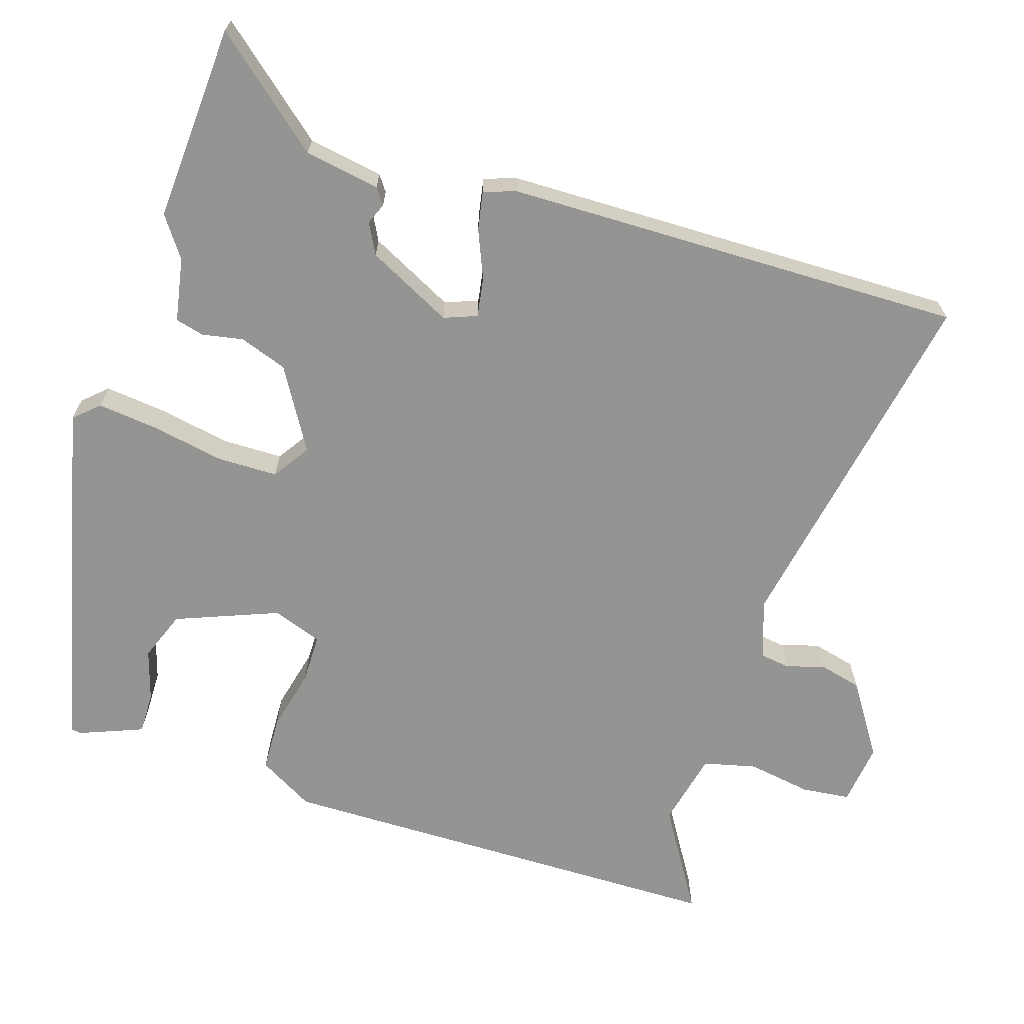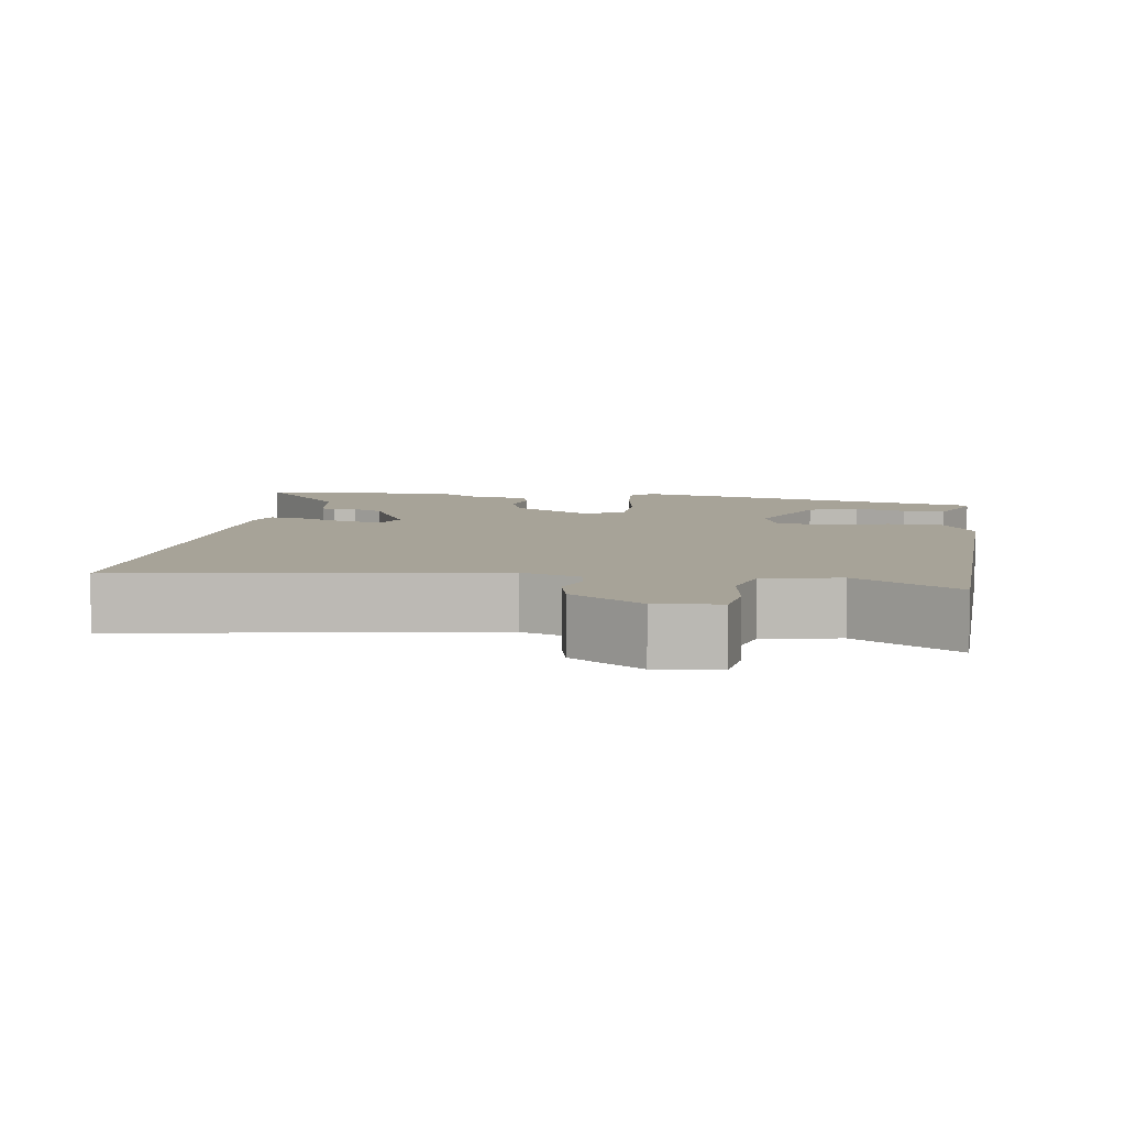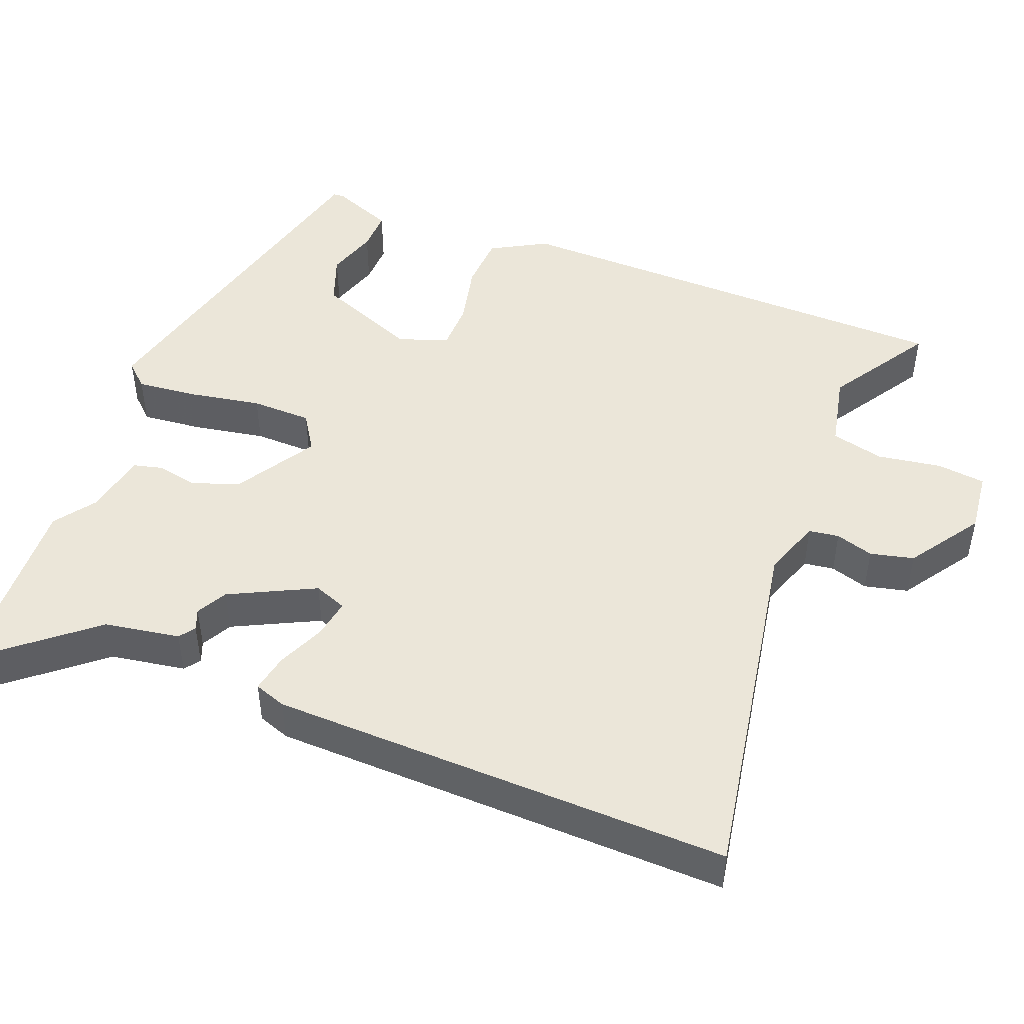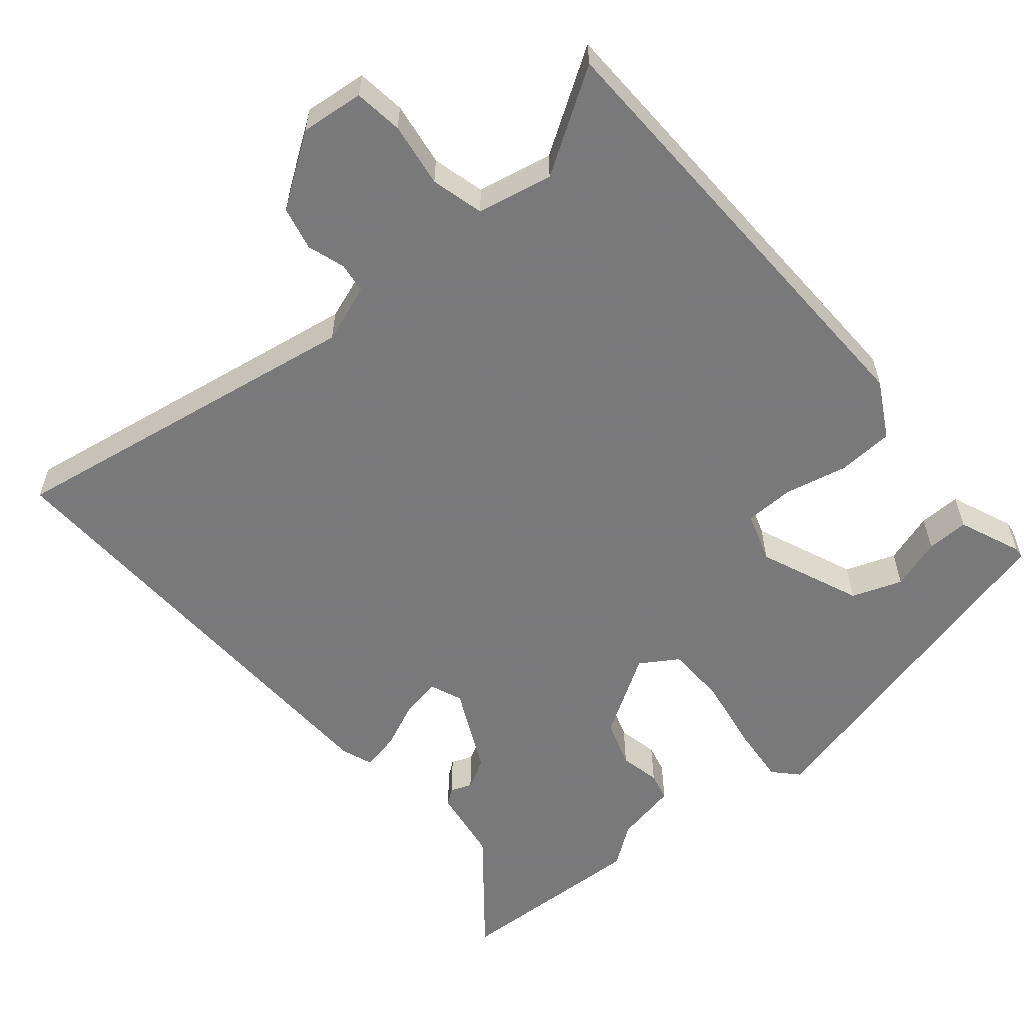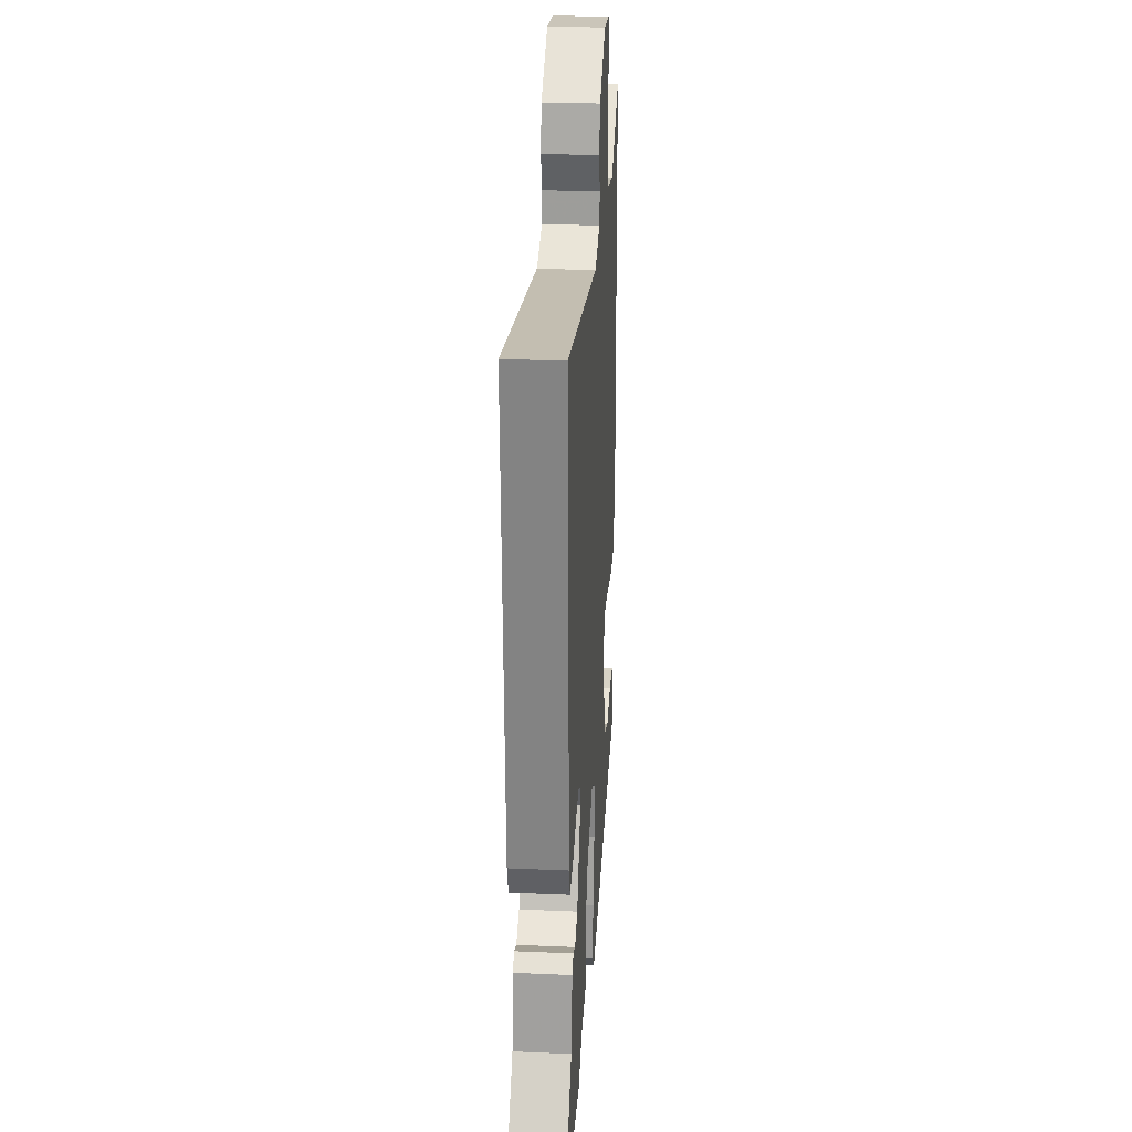
<metadata>
{"format":"obj","ext":"obj","renderer":"f3d","projection":"perspective","resolution":1024,"background":"white","views":[{"elev":-66.9,"azim":-109.1,"up":"+Y"},{"elev":6.8,"azim":8.0,"up":"+Y"},{"elev":47.2,"azim":-69.6,"up":"+Y"},{"elev":-57.8,"azim":39.5,"up":"+Y"},{"elev":26.0,"azim":-86.1,"up":"+Z"}]}
</metadata>
<code>
v -0.317 0.07 -0.506
v -0.583 0.07 -0.497
v -0.462 0.07 -0.346
v -0.447 0.07 -0.244
v -0.426 0.07 -0.228
v -0.397 0.07 -0.239
v -0.356 0.07 -0.216
v -0.301 0.07 -0.1
v -0.319 0.07 -0.056
v -0.372 0.07 -0.066
v -0.436 0.07 -0.095
v -0.488 0.07 -0.106
v -0.504 0.07 -0.063
v -0.53 0.07 0.559
v -0.038 0.07 0.482
v 0.041 0.07 0.511
v 0.046 0.07 0.552
v 0.029 0.07 0.603
v 0.042 0.07 0.662
v 0.138 0.07 0.729
v 0.223 0.07 0.721
v 0.232 0.07 0.655
v 0.22 0.07 0.568
v 0.239 0.07 0.497
v 0.341 0.07 0.477
v 0.478 0.07 0.566
v 0.5 0.07 -0.054
v 0.459 0.07 -0.13
v 0.383 0.07 -0.135
v 0.298 0.07 -0.117
v 0.231 0.07 -0.119
v 0.209 0.07 -0.187
v 0.267 0.07 -0.324
v 0.335 0.07 -0.348
v 0.404 0.07 -0.325
v 0.461 0.07 -0.323
v 0.497 0.07 -0.408
v 0.496 0.07 -0.422
v 0.011 0.07 -0.548
v -0.02 0.07 -0.516
v -0.013 0.07 -0.434
v 0.003 0.07 -0.335
v 0 0.07 -0.253
v -0.051 0.07 -0.221
v -0.159 0.07 -0.289
v -0.18 0.07 -0.354
v -0.168 0.07 -0.409
v -0.177 0.07 -0.448
v -0.263 0.07 -0.466
v -0.317 0 -0.506
v -0.583 0 -0.497
v -0.462 0 -0.346
v -0.447 0 -0.244
v -0.426 0 -0.228
v -0.397 0 -0.239
v -0.356 0 -0.216
v -0.301 0 -0.1
v -0.319 0 -0.056
v -0.372 0 -0.066
v -0.436 0 -0.095
v -0.488 0 -0.106
v -0.504 0 -0.063
v -0.53 0 0.559
v -0.038 0 0.482
v 0.041 0 0.511
v 0.046 0 0.552
v 0.029 0 0.603
v 0.042 0 0.662
v 0.138 0 0.729
v 0.223 0 0.721
v 0.232 0 0.655
v 0.22 0 0.568
v 0.239 0 0.497
v 0.341 0 0.477
v 0.478 0 0.566
v 0.5 0 -0.054
v 0.459 0 -0.13
v 0.383 0 -0.135
v 0.298 0 -0.117
v 0.231 0 -0.119
v 0.209 0 -0.187
v 0.267 0 -0.324
v 0.335 0 -0.348
v 0.404 0 -0.325
v 0.461 0 -0.323
v 0.497 0 -0.408
v 0.496 0 -0.422
v 0.011 0 -0.548
v -0.02 0 -0.516
v -0.013 0 -0.434
v 0.003 0 -0.335
v 0 0 -0.253
v -0.051 0 -0.221
v -0.159 0 -0.289
v -0.18 0 -0.354
v -0.168 0 -0.409
v -0.177 0 -0.448
v -0.263 0 -0.466
f 46 47 48 49
f 1 2 3
f 49 1 3
f 46 49 3
f 45 46 3
f 44 45 3 4
f 40 41 42
f 39 40 42
f 38 39 42
f 37 38 42
f 37 42 43
f 34 35 36 37
f 37 43 44
f 34 37 44
f 33 34 44
f 28 29 30
f 27 28 30
f 26 27 30
f 25 26 30
f 24 25 30 31
f 23 24 31 32
f 21 22 23
f 20 21 23
f 19 20 23
f 18 19 23
f 17 18 23
f 16 17 23 32
f 13 14 15
f 12 13 15
f 11 12 15
f 10 11 15
f 9 10 15 16
f 8 9 16 32
f 4 5 6
f 44 4 6
f 44 6 7
f 8 32 33 44
f 7 8 44
f 98 97 96 95
f 52 51 50
f 52 50 98
f 52 98 95
f 52 95 94
f 53 52 94 93
f 91 90 89
f 91 89 88
f 91 88 87
f 91 87 86
f 92 91 86
f 86 85 84 83
f 93 92 86
f 93 86 83
f 93 83 82
f 79 78 77
f 79 77 76
f 79 76 75
f 79 75 74
f 80 79 74 73
f 81 80 73 72
f 72 71 70
f 72 70 69
f 72 69 68
f 72 68 67
f 72 67 66
f 81 72 66 65
f 64 63 62
f 64 62 61
f 64 61 60
f 64 60 59
f 65 64 59 58
f 81 65 58 57
f 55 54 53
f 55 53 93
f 56 55 93
f 93 82 81 57
f 93 57 56
f 1 50 51 2
f 2 51 52 3
f 3 52 53 4
f 4 53 54 5
f 5 54 55 6
f 6 55 56 7
f 7 56 57 8
f 8 57 58 9
f 9 58 59 10
f 10 59 60 11
f 11 60 61 12
f 12 61 62 13
f 13 62 63 14
f 14 63 64 15
f 15 64 65 16
f 16 65 66 17
f 17 66 67 18
f 18 67 68 19
f 19 68 69 20
f 20 69 70 21
f 21 70 71 22
f 22 71 72 23
f 23 72 73 24
f 24 73 74 25
f 25 74 75 26
f 26 75 76 27
f 27 76 77 28
f 28 77 78 29
f 29 78 79 30
f 30 79 80 31
f 31 80 81 32
f 32 81 82 33
f 33 82 83 34
f 34 83 84 35
f 35 84 85 36
f 36 85 86 37
f 37 86 87 38
f 38 87 88 39
f 39 88 89 40
f 40 89 90 41
f 41 90 91 42
f 42 91 92 43
f 43 92 93 44
f 44 93 94 45
f 45 94 95 46
f 46 95 96 47
f 47 96 97 48
f 48 97 98 49
f 49 98 50 1

</code>
